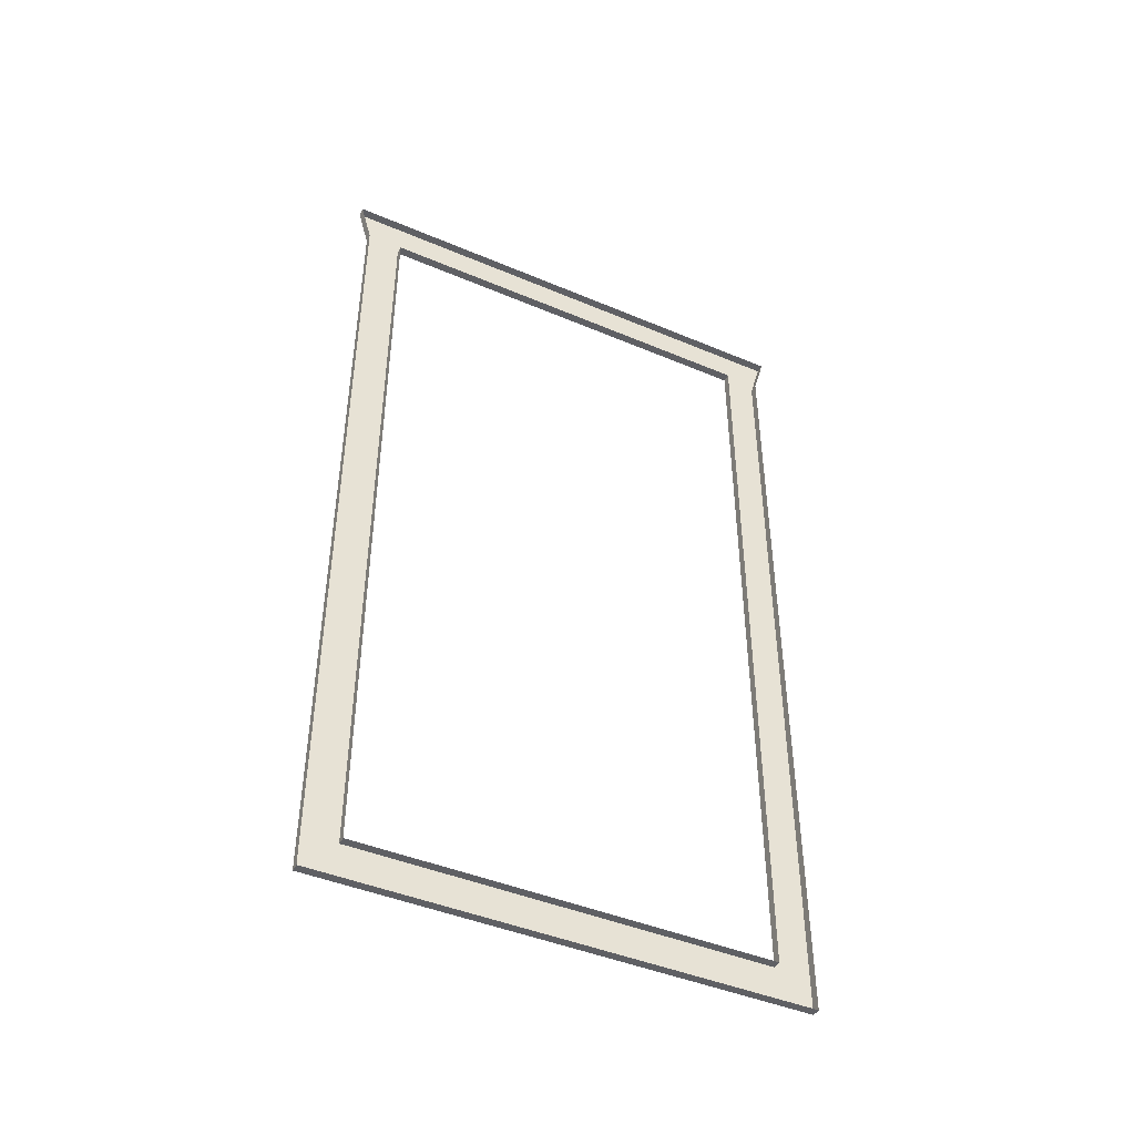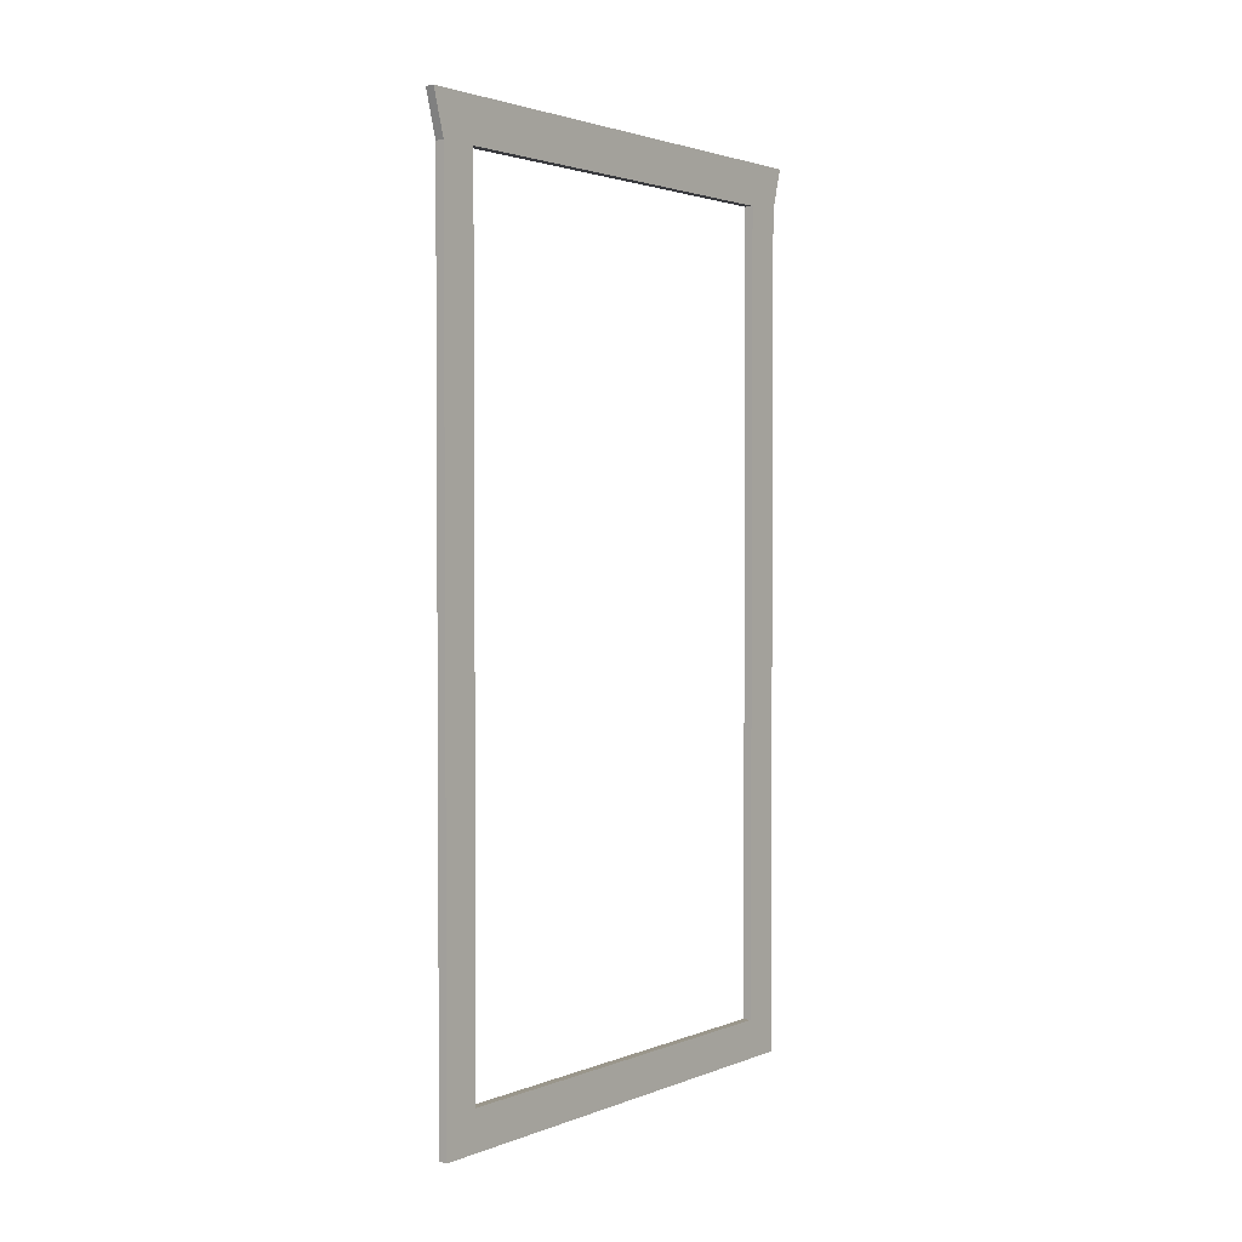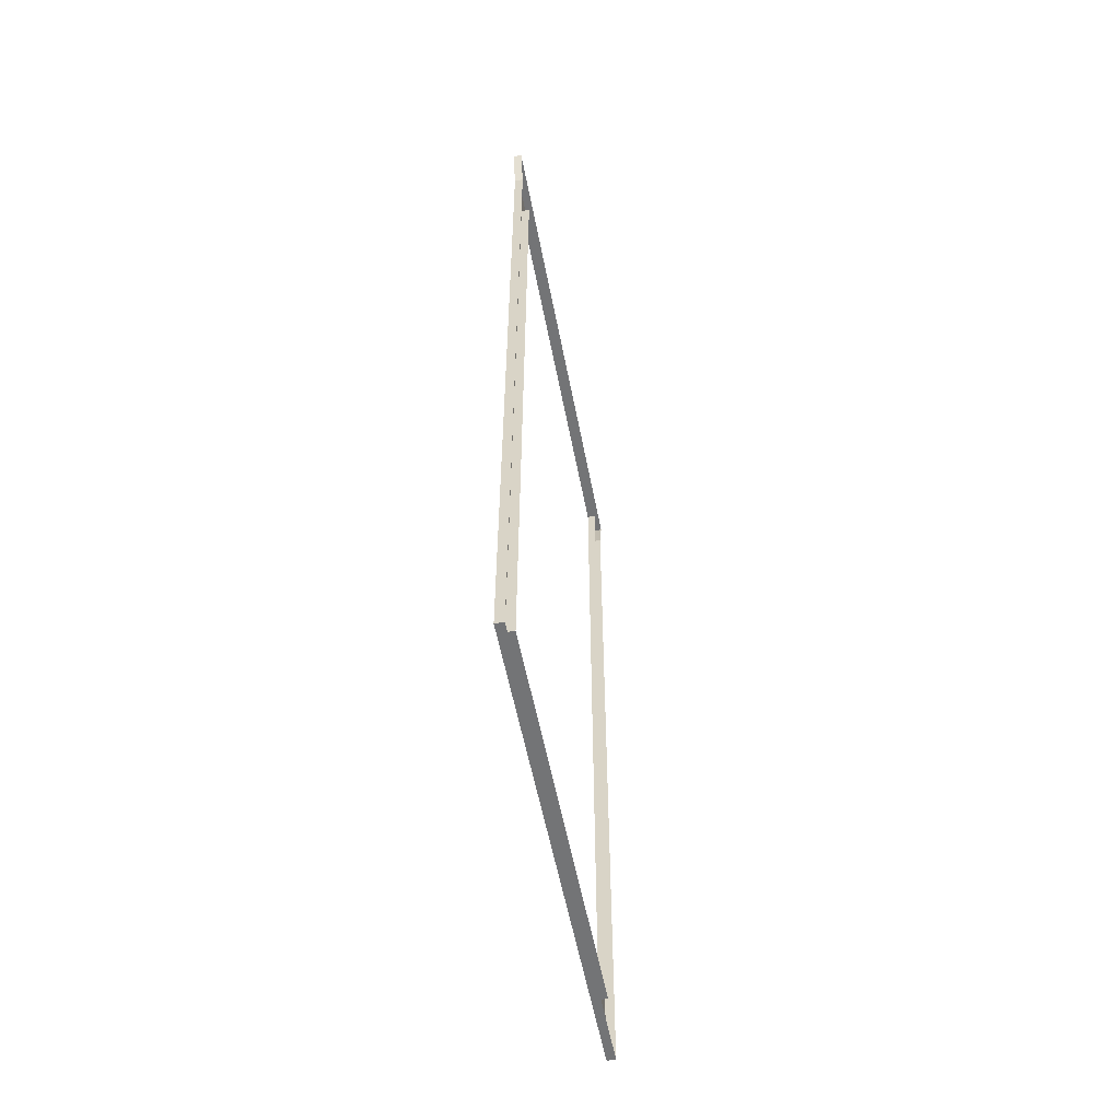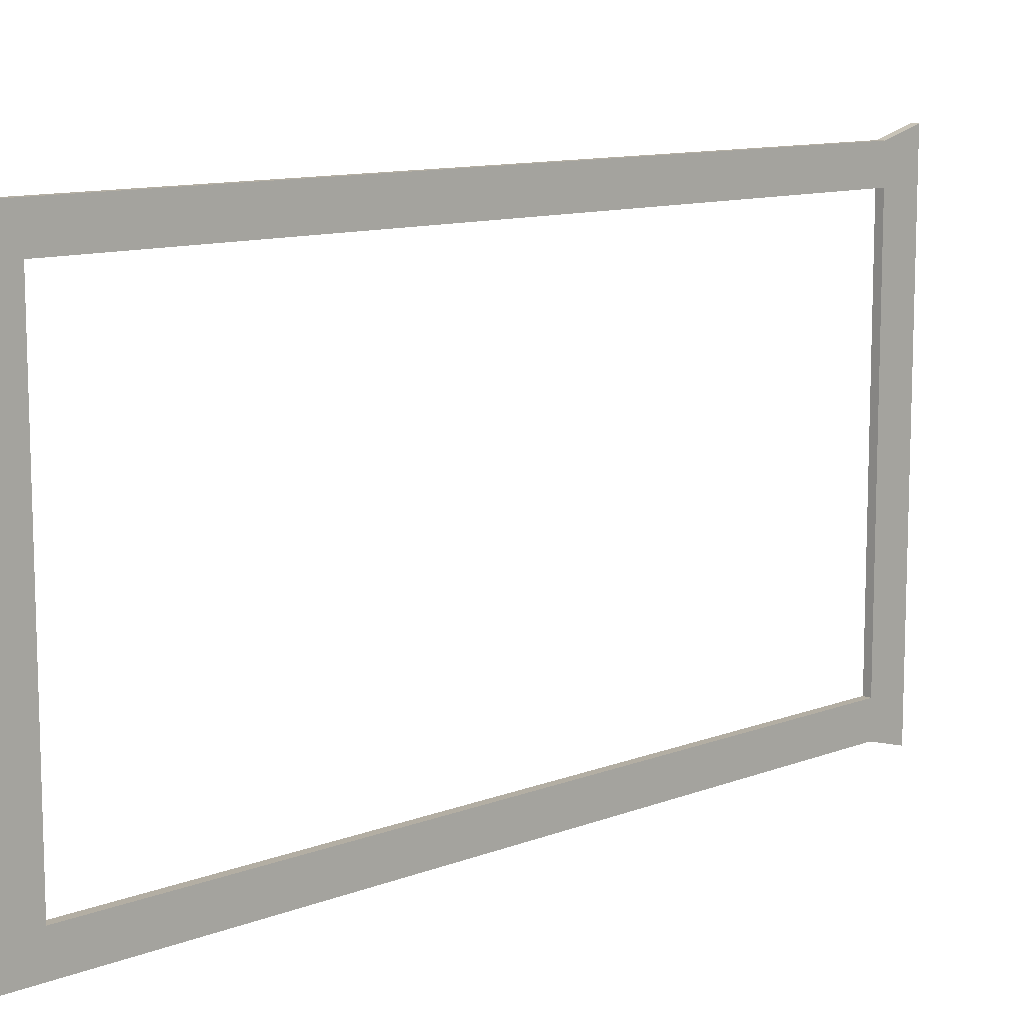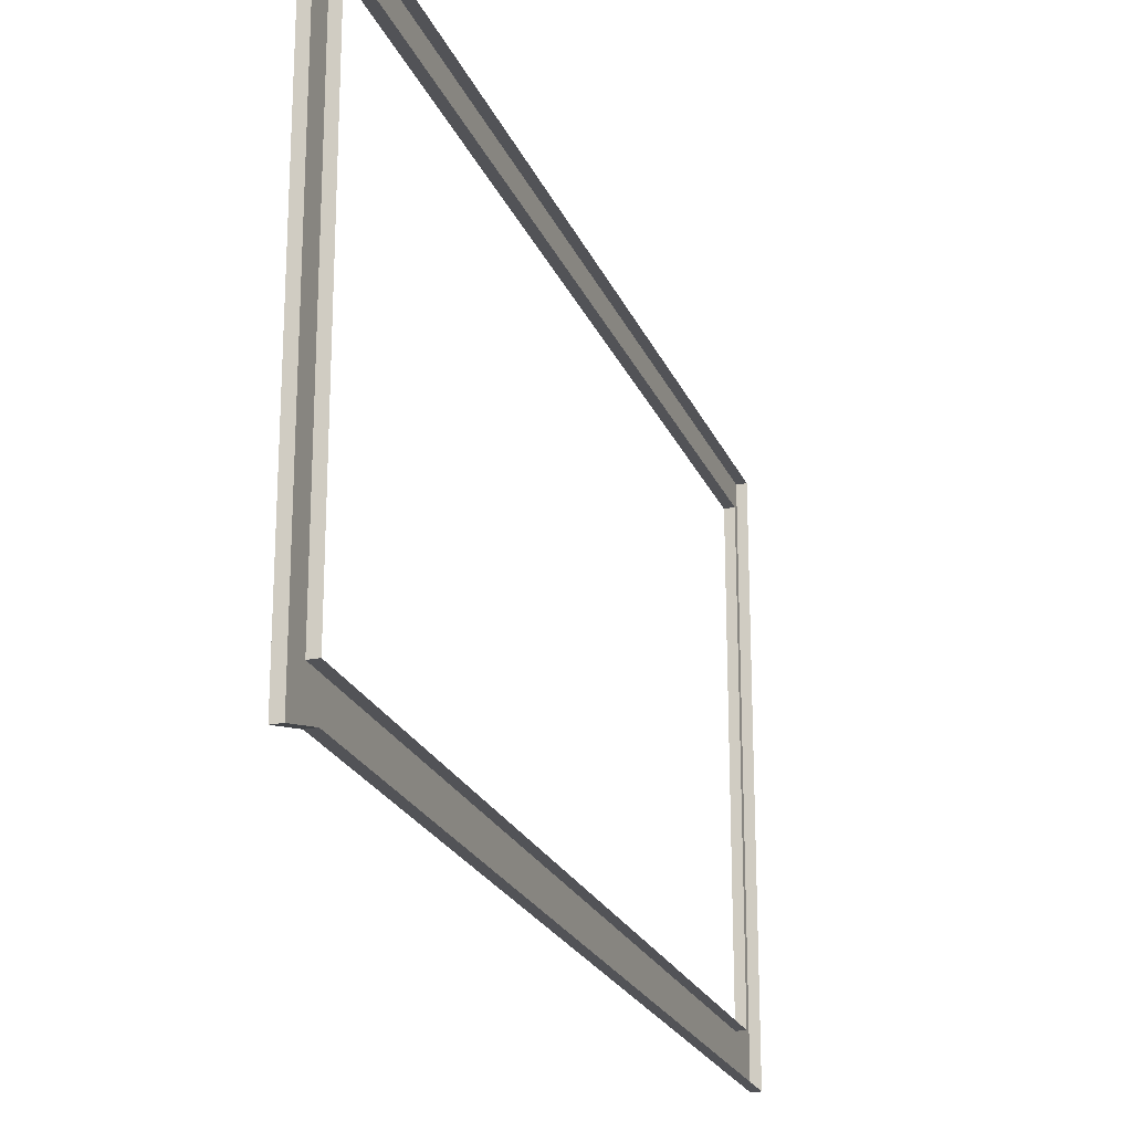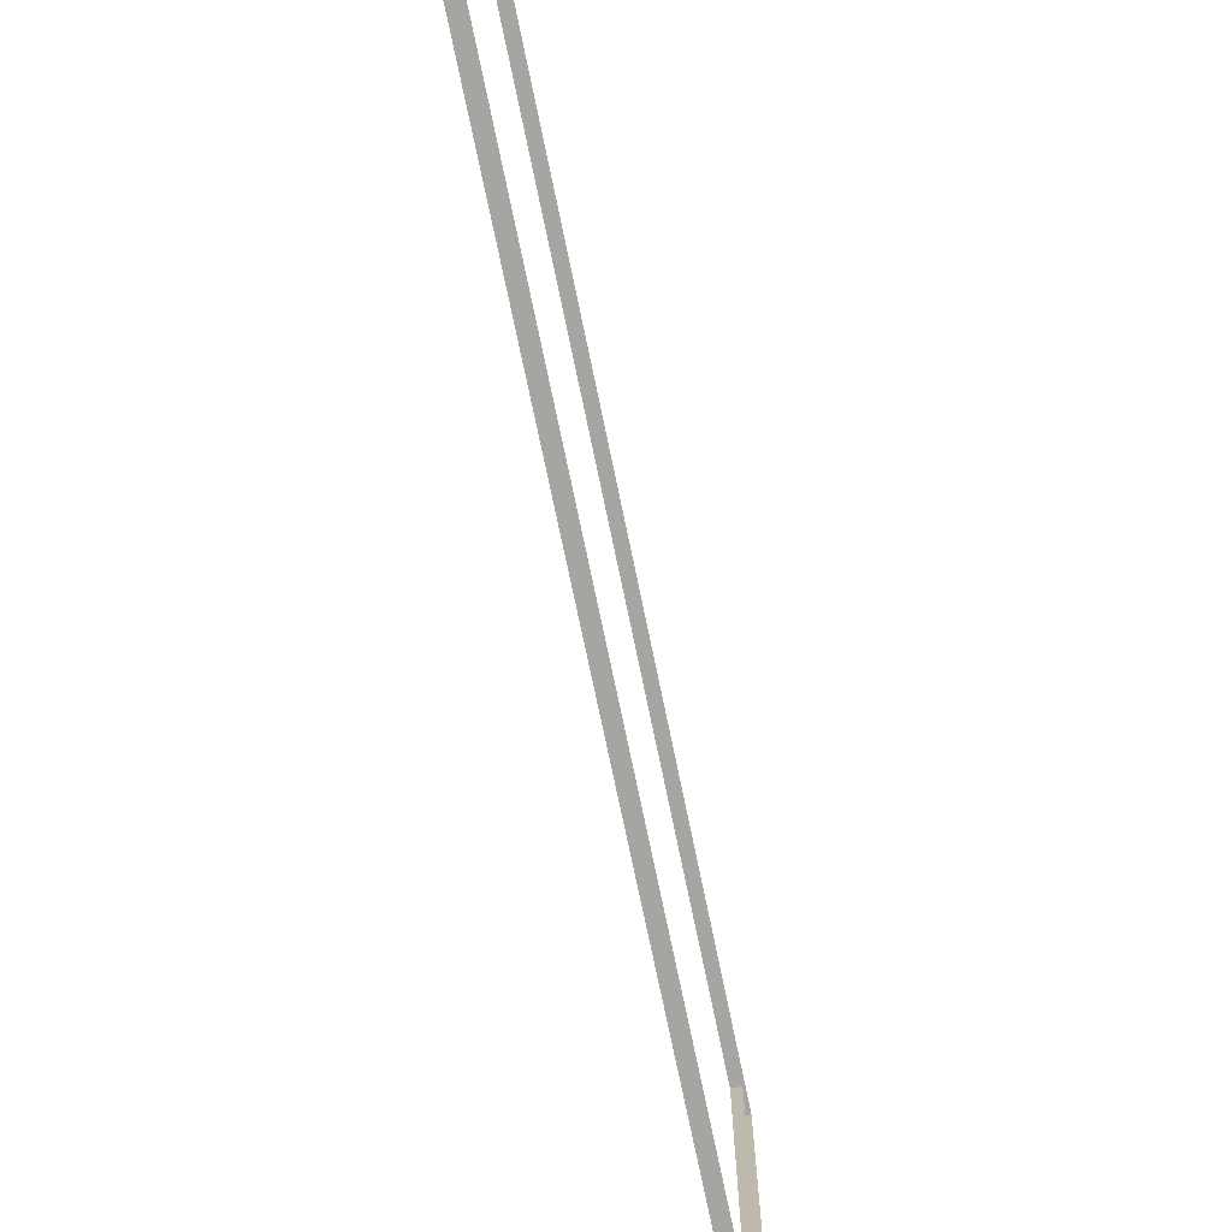
<metadata>
{"format":"obj","ext":"obj","renderer":"f3d","projection":"perspective","resolution":1024,"background":"white","views":[{"elev":-44.3,"azim":-116.3,"up":"+Y"},{"elev":2.3,"azim":37.2,"up":"+Y"},{"elev":-56.1,"azim":-169.2,"up":"+Y"},{"elev":11.0,"azim":46.5,"up":"+Z"},{"elev":-22.5,"azim":-161.6,"up":"+Z"},{"elev":-73.6,"azim":-168.3,"up":"+Z"}]}
</metadata>
<code>
v  2 8.9 47.82
v  2 8.9 56.31
v  2 -0.0003 56.31
v  2 -0.0003 47.82
v  2 8.9 -56.31
v  2 194.1 -56.31
v  2 194.1 -47.82
v  2 8.9 -47.82
v  2 203.8 59.02
v  2 194.1 56.31
v  2 194.1 47.82
v  2 203.8 47.82
v  2 -0.0003 -47.82
v  2 203.8 -59.02
v  2 203.8 -47.82
v  2 -0.0003 -56.31
v  -0 203.8 59.02
v  -0 194.1 56.31
v  -0 8.9 56.31
v  -0 -0.0003 56.31
v  -0 -0.0003 47.82
v  0 -0.0003 -47.82
v  0 -0.0003 -56.31
v  0 8.9 -56.31
v  0 194.1 -56.31
v  0 203.8 -59.02
v  0 203.8 -47.82
v  0 203.8 47.82
v  -0 8.9 47.82
v  -0 194.1 47.82
v  0 194.1 -47.82
v  0 8.9 -47.82
g Frame
f 1 2 3 4
f 5 6 7 8
f 9 10 11 12
f 1 4 13 8
f 6 14 15 7
f 15 12 11 7
f 1 11 10 2
f 8 13 16 5
f 17 18 10 9
f 18 19 2 10
f 19 20 3 2
f 20 21 4 3
f 21 22 13 4
f 22 23 16 13
f 23 24 5 16
f 24 25 6 5
f 25 26 14 6
f 26 27 15 14
f 27 28 12 15
f 28 17 9 12
f 29 30 11 1
f 30 31 7 11
f 31 32 8 7
f 32 29 1 8

</code>
